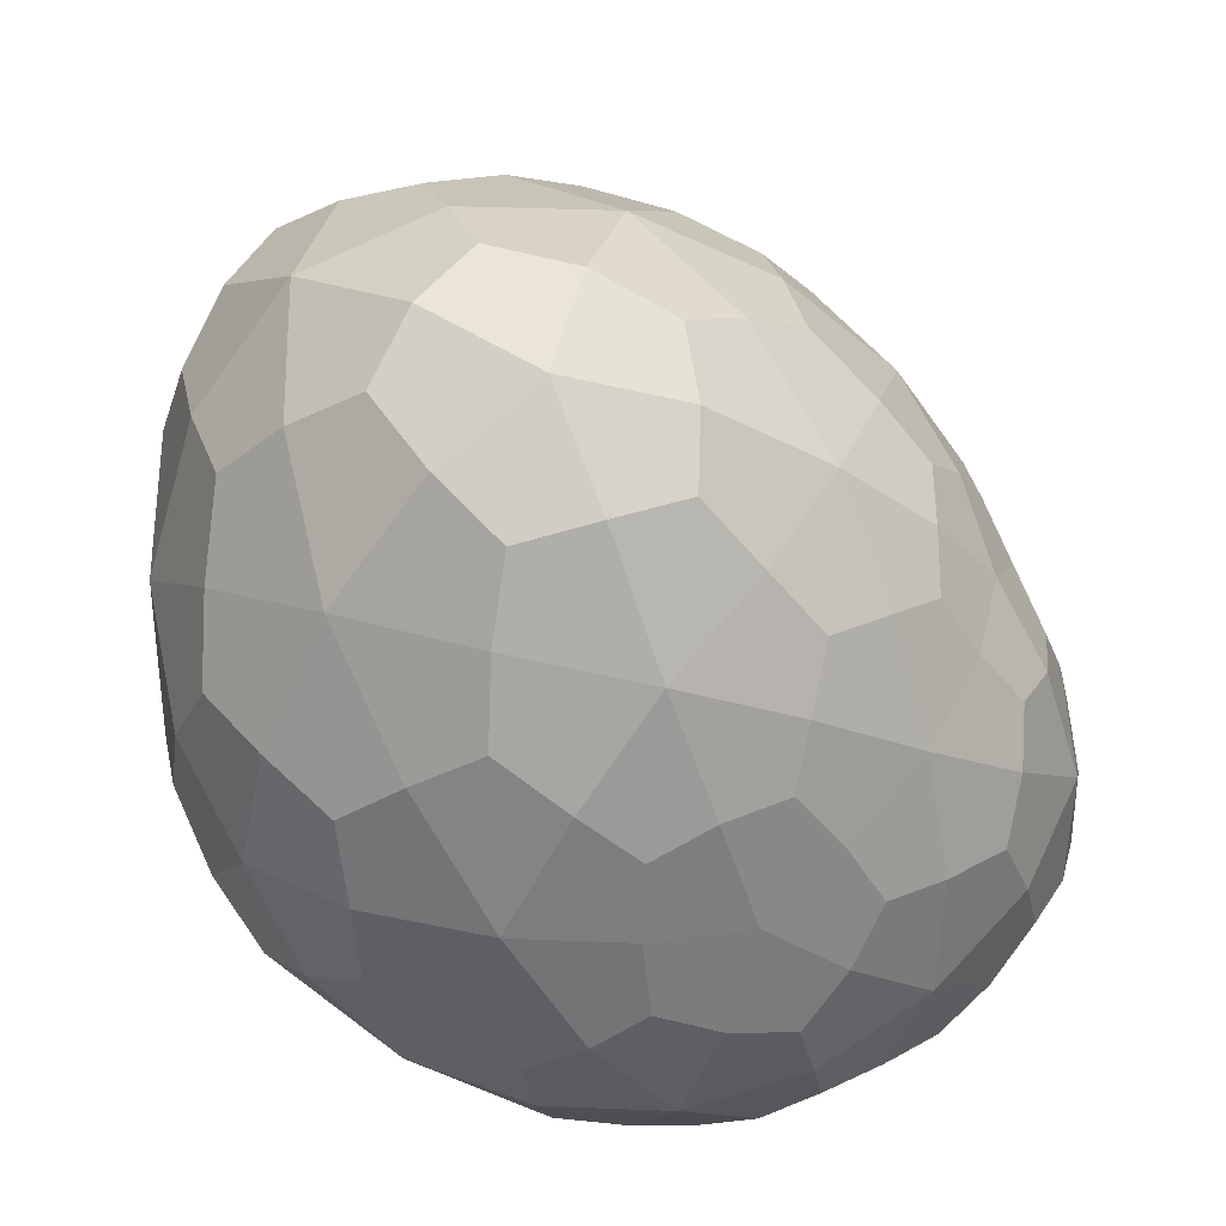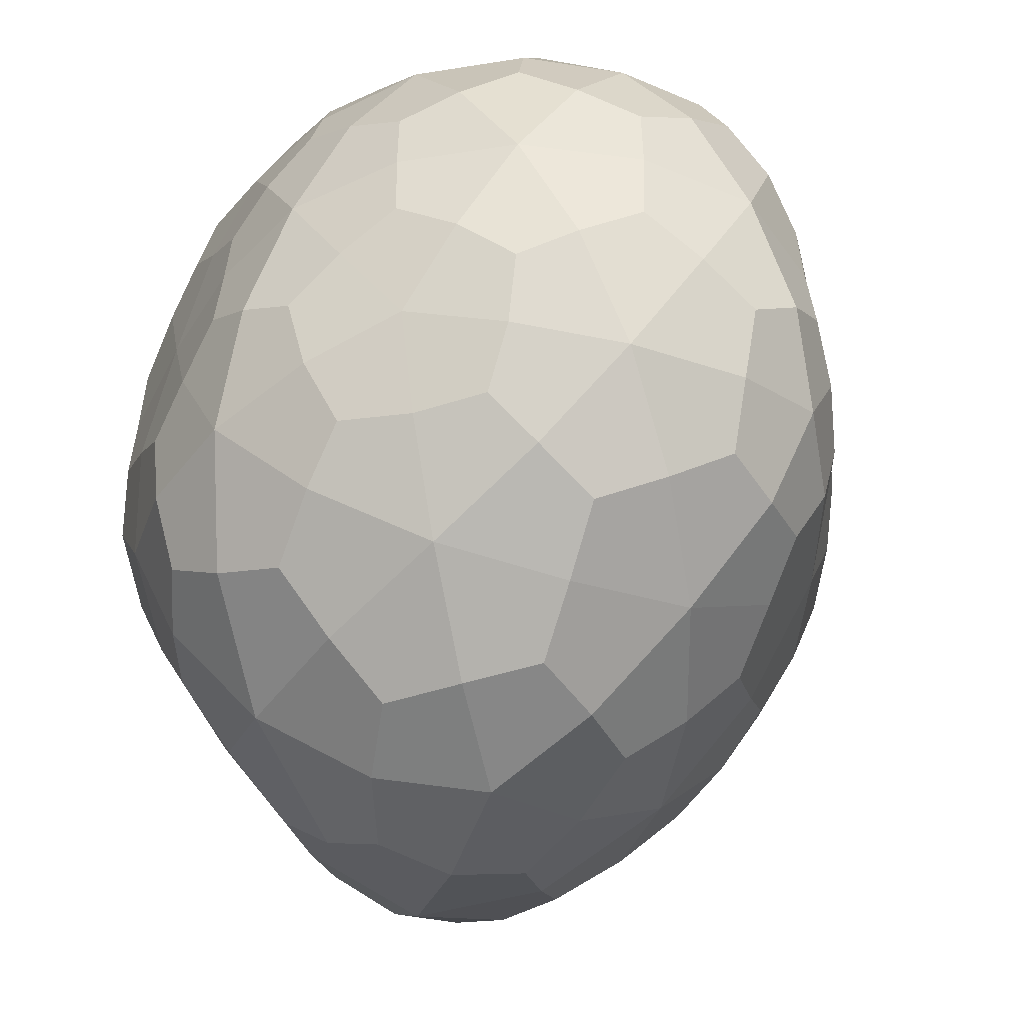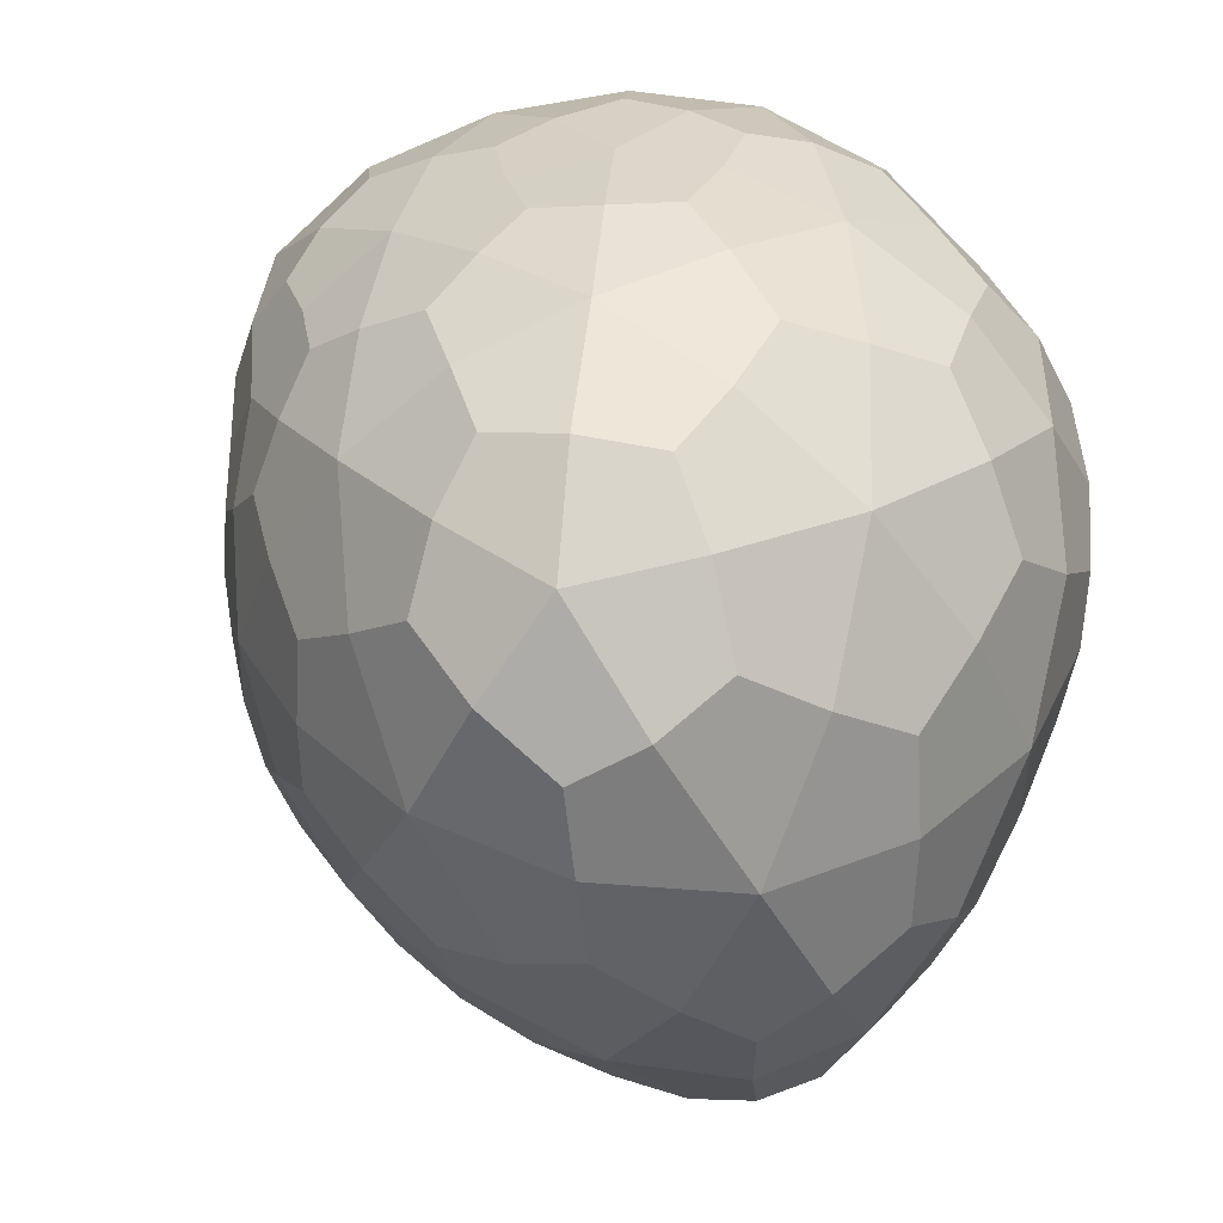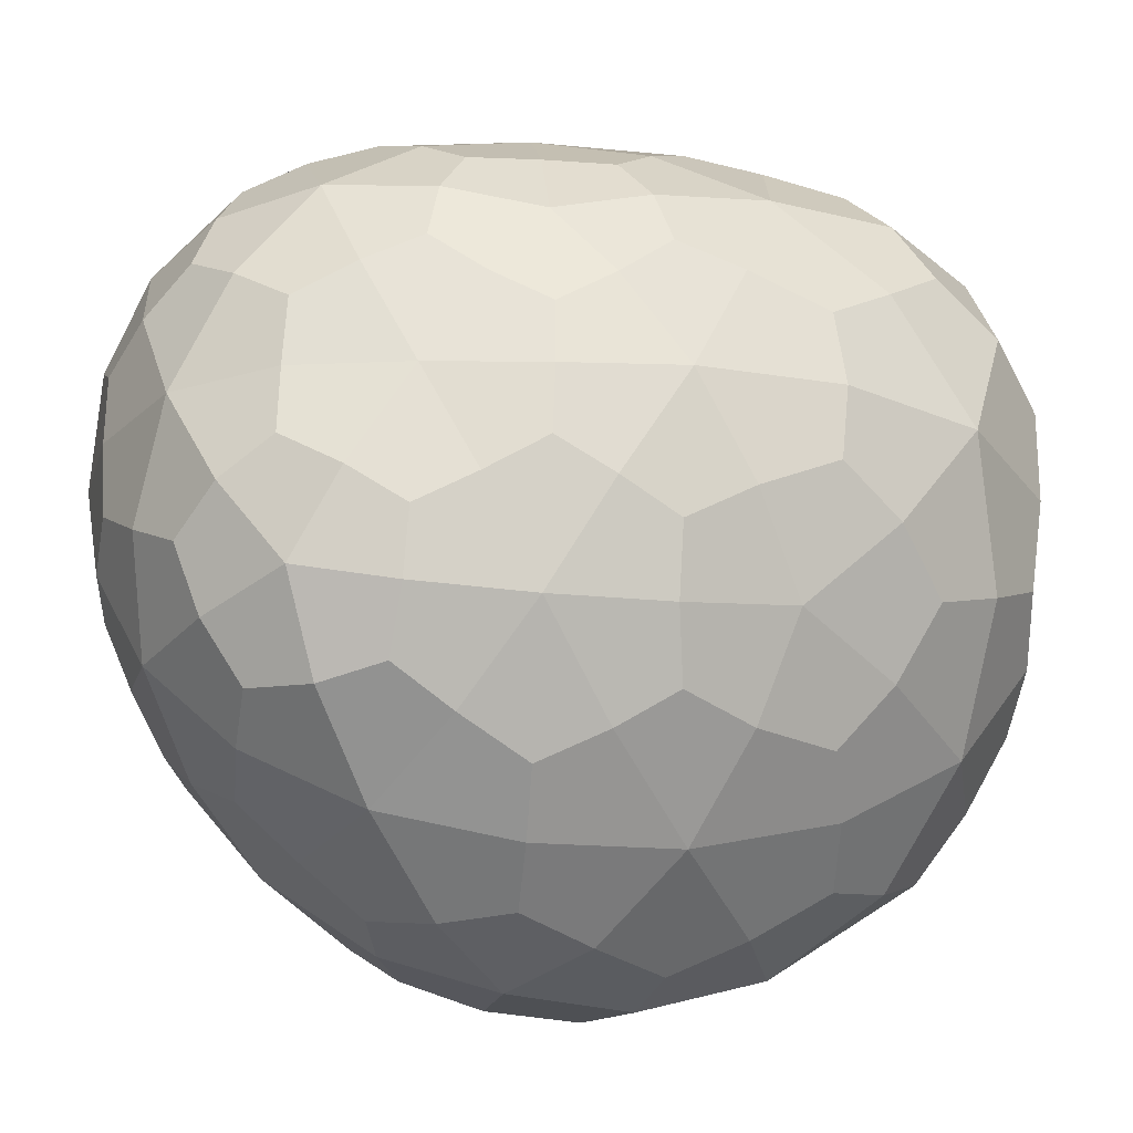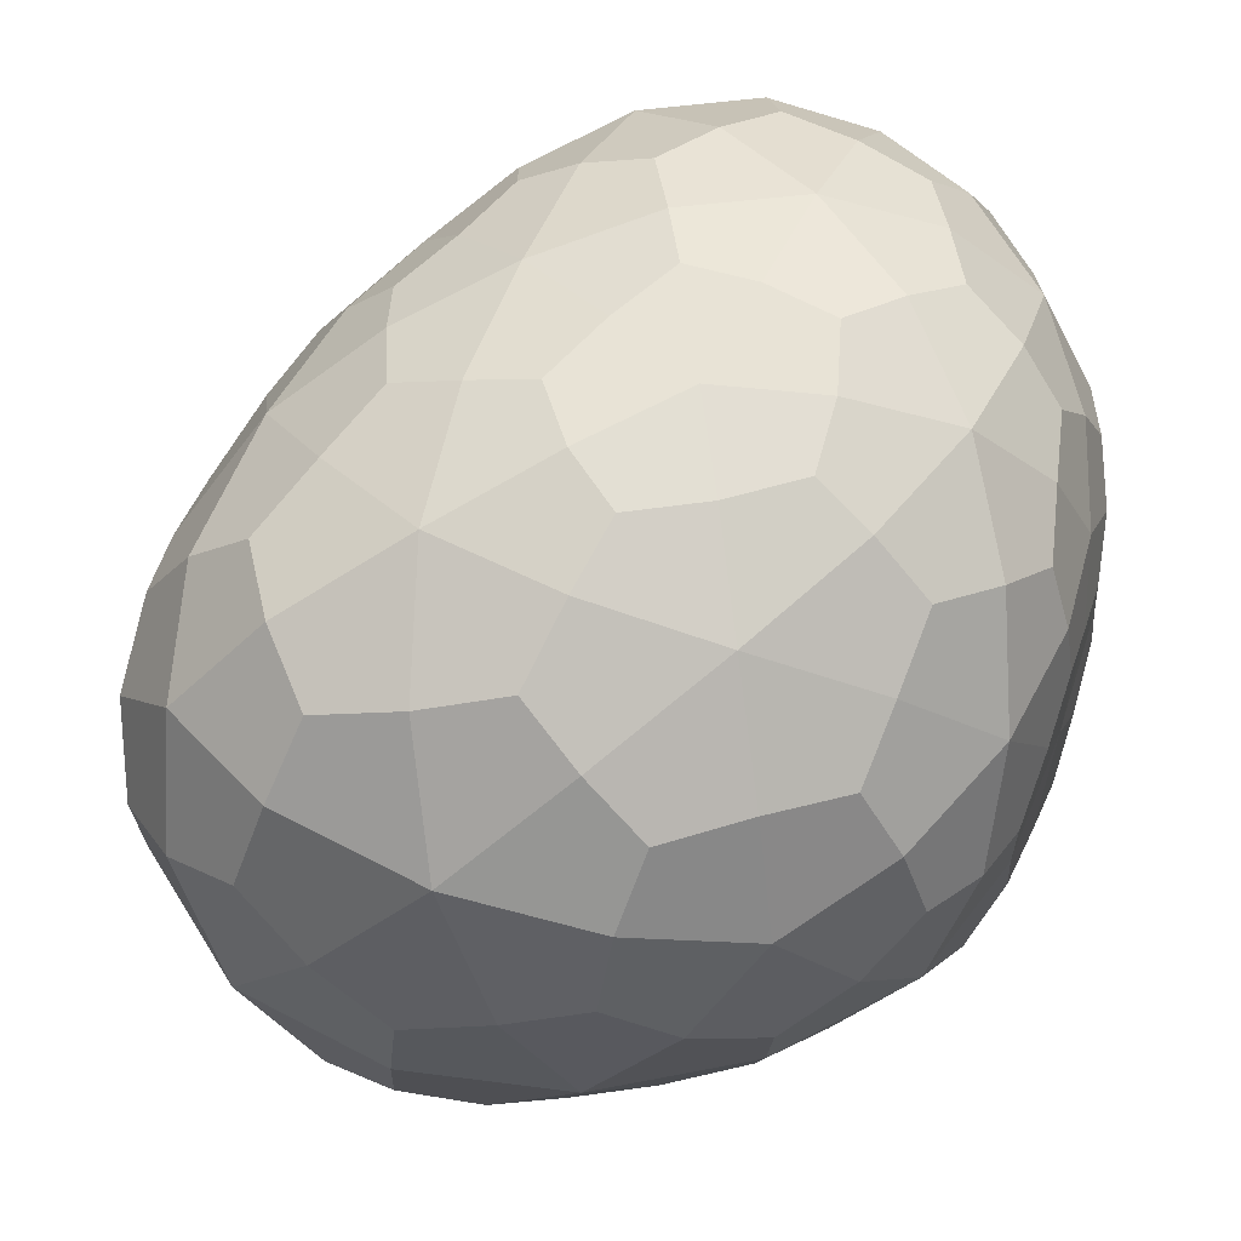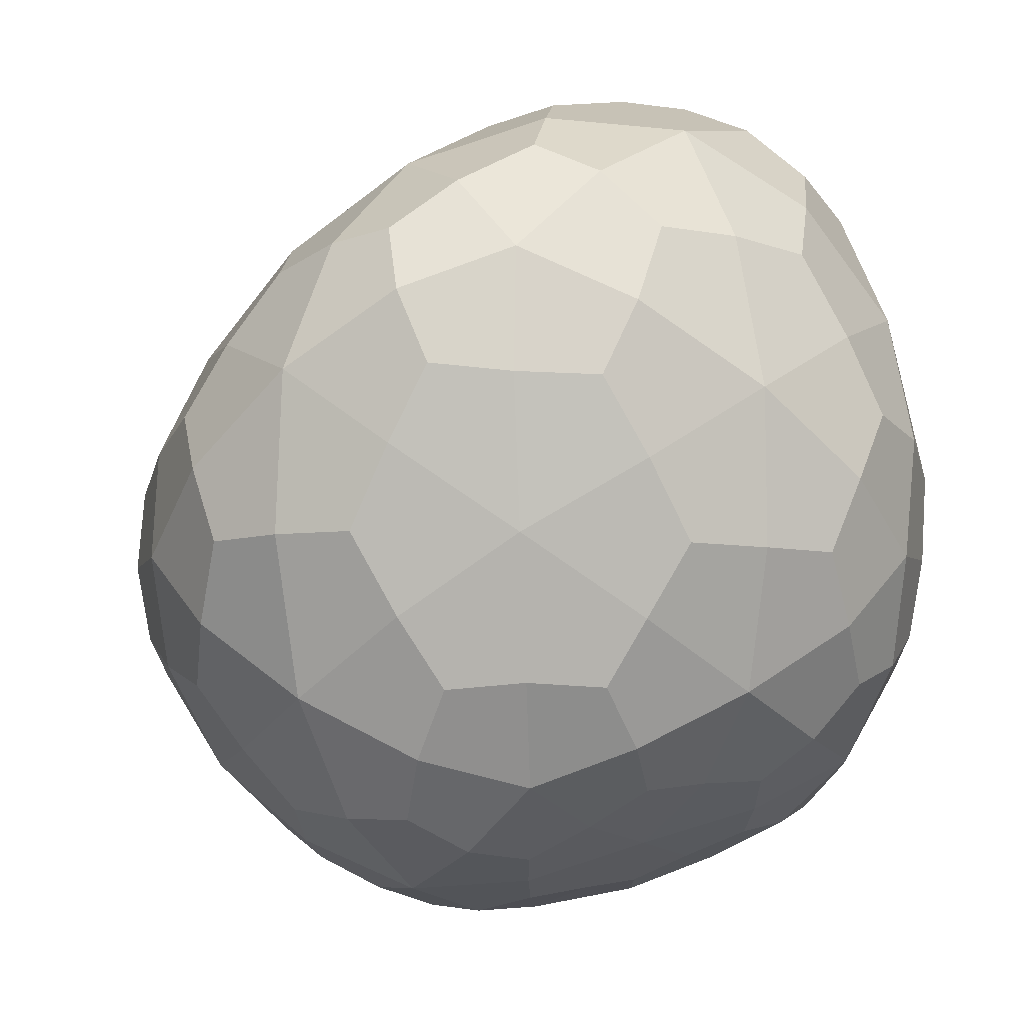
<metadata>
{"format":"obj","ext":"obj","renderer":"f3d","projection":"perspective","resolution":1024,"background":"white","views":[{"elev":29.8,"azim":166.8,"up":"+Z"},{"elev":-43.7,"azim":-146.4,"up":"+Y"},{"elev":32.6,"azim":22.7,"up":"+Y"},{"elev":-23.2,"azim":-64.2,"up":"+Y"},{"elev":69.2,"azim":80.4,"up":"+Y"},{"elev":-3.0,"azim":58.4,"up":"+Z"}]}
</metadata>
<code>
o Icosphere
v 0.1418 -3.769 0.1253
v 2.934 -1.98 2.479
v -0.7668 -1.505 2.938
v -2.943 -1.47 -0.007446
v -0.8201 -1.334 -2.54
v 2.42 -1.531 -1.719
v 1.189 1.837 3.669
v -2.046 1.405 1.565
v -2.343 1.444 -1.682
v 0.8329 1.386 -2.48
v 3.285 1.59 0.1369
v 0.06064 3.018 0.05701
v -0.3598 -3.036 1.849
v 1.84 -3.426 1.544
v 1.372 -2.056 3.356
v 2.999 -1.984 0.2701
v 1.59 -3.154 -1.011
v -1.747 -2.89 0.0159
v -2.064 -1.638 1.526
v -0.5057 -2.83 -1.615
v -2.257 -1.716 -1.605
v 0.8736 -1.717 -2.613
v 3.638 -0.1292 1.425
v 3.267 -0.02034 -0.964
v 0.2732 0.1094 3.975
v 2.537 -0.1007 3.636
v -2.692 0.01001 0.8597
v -1.715 0.05191 2.544
v -1.84 0.01272 -2.489
v -3.055 -0.001654 -0.9917
v 1.733 0.02062 -2.248
v 0.01325 0.03109 -2.925
v 2.683 1.912 2.181
v -0.739 1.838 2.78
v -2.663 1.669 -0.008678
v -0.8233 1.645 -2.49
v 2.273 1.757 -1.576
v 0.6779 2.879 1.912
v 1.762 2.819 0.1222
v -1.197 2.576 0.9819
v -1.321 2.631 -0.9674
v 0.5266 2.742 -1.595
v -0.1123 -3.597 0.9945
v 2.51 -2.795 2.137
v 0.2193 -1.82 3.264
v 3.074 -2.085 1.49
v 2.116 -2.377 -1.49
v -0.813 -3.479 0.0661
v -2.624 -1.603 0.7373
v -0.1951 -3.465 -0.7696
v -1.55 -1.568 -2.183
v 1.743 -1.695 -2.257
v 3.389 -1.154 2.068
v 3.439 0.86 -0.4401
v -0.2999 -0.791 3.552
v 1.901 1.009 3.861
v -2.929 -0.7914 0.4219
v -1.955 0.8039 2.072
v -1.348 -0.7162 -2.591
v -2.804 0.8036 -1.41
v 2.161 -0.8006 -2.062
v 0.4465 0.7601 -2.764
v 1.984 1.968 3.137
v -1.506 1.647 2.156
v -2.638 1.626 -0.923
v 0.059 1.562 -2.589
v 2.911 1.747 -0.765
v 0.9671 2.484 2.938
v 0.862 3.038 0.08658
v -1.726 2.039 1.34
v -1.945 2.1 -1.4
v 0.7256 2.117 -2.179
v -0.6066 -2.301 2.498
v 0.9857 -3.792 0.8077
v 2.324 -2.145 3.065
v 2.787 -1.795 -0.8841
v 0.8818 -3.665 -0.424
v -2.514 -2.207 -4.5e-05
v -1.467 -1.619 2.294
v -0.7087 -2.084 -2.201
v -2.779 -1.671 -0.793
v -0.01648 -1.555 -2.678
v 3.614 0.8424 0.7401
v 2.899 -0.8415 -1.408
v 0.7773 1.086 4.028
v 2.886 -1.168 3.146
v -2.416 0.776 1.266
v -1.308 -0.7688 2.846
v -2.196 0.7968 -2.164
v -3.121 -0.8115 -0.4932
v 1.287 0.7728 -2.418
v -0.422 -0.7007 -2.834
v 3.136 1.812 1.118
v 0.2347 1.955 3.398
v -2.407 1.578 0.8469
v -1.686 1.599 -2.163
v 1.546 1.619 -2.137
v 0.3543 3.034 0.9343
v 2.662 2.294 0.135
v -0.5503 2.893 0.523
v -0.6116 2.919 -0.4631
v 0.2791 3.001 -0.7714
v 1.186 2.89 -0.8302
v 2.1 2.43 -0.8284
v 1.459 2.386 -1.654
v -0.4235 2.797 -1.372
v -0.1797 2.309 -2.131
v -1.109 2.275 -1.837
v -1.35 2.686 0.003783
v -2.107 2.27 -0.4821
v -2.019 2.225 0.4758
v -0.3015 2.816 1.499
v -0.9896 2.319 1.914
v -0.06887 2.507 2.46
v 1.291 2.956 1.081
v 1.734 2.582 2.146
v 2.296 2.518 1.175
v 2.891 0.9228 -1.366
v 2.586 0.03633 -1.716
v 2.099 0.9082 -1.974
v -0.4415 0.8557 -2.834
v -0.9342 0.05876 -2.833
v -1.375 0.8586 -2.627
v -3.006 0.8807 -0.5046
v -3.026 0.02604 -0.0579
v -2.798 0.8728 0.4227
v -1.286 0.9703 2.794
v -0.8297 0.117 3.368
v -0.3112 1.068 3.547
v 2.768 0.9728 3.057
v 3.266 -0.1289 2.661
v 3.35 0.9327 1.911
v 0.8862 -0.005465 -2.685
v 1.326 -0.8655 -2.554
v 0.4723 -0.8394 -2.876
v -2.589 -0.02553 -1.846
v -2.157 -0.8699 -2.135
v -2.803 -0.8948 -1.386
v -2.271 0.003329 1.727
v -2.475 -0.8206 1.254
v -1.985 -0.8099 2.076
v 1.477 -0.001727 4.077
v 0.8889 -0.9943 3.86
v 2.043 -1.143 3.715
v 3.621 -0.09647 0.169
v 3.463 -1.103 0.8454
v 3.28 -1.003 -0.3897
v 1.26 -2.541 -1.988
v 0.5656 -3.136 -1.441
v 0.233 -2.383 -2.23
v -1.467 -2.359 -1.659
v -1.219 -3.007 -0.8581
v -2.113 -2.418 -0.8686
v -2.004 -2.376 0.8361
v -1.143 -3.088 0.9514
v -1.33 -2.416 1.715
v 2.387 -2.714 -0.3766
v 2.531 -2.879 0.9473
v 1.815 -3.474 0.2609
v 0.5379 -2.695 2.687
v 0.797 -3.41 1.835
v 1.68 -2.918 2.584
v 0.5679 -3.676 1.25
v 2.742 -2.653 1.553
v -0.7299 -3.452 0.6835
v -0.7763 -3.373 -0.5396
v 0.4241 -3.483 -0.9226
v 3.365 -1.467 1.472
v 0.2772 -1.215 3.63
v -2.712 -1.08 0.8284
v -1.722 -1.062 -2.338
v 1.75 -1.124 -2.341
v 3.25 -0.8332 2.682
v -0.8454 -0.4719 3.312
v -3.081 -0.5259 -0.04172
v -0.9122 -0.4391 -2.787
v 2.588 -0.527 -1.758
v 1.593 2.419 2.791
v -1.418 2.036 1.825
v -2.277 2.05 -0.942
v 0.192 2.037 -2.338
v 2.59 2.206 -0.515
v 0.7908 3.019 -0.5281
v 1.596 2.623 -1.138
v 1.276 2.085 -2.032
v -0.264 2.95 -0.9007
v -0.5776 2.51 -1.817
v -1.6 2.032 -1.836
v -0.8618 2.857 0.01541
v -1.86 2.434 0.002996
v -2.089 1.982 0.8901
v -0.1672 2.947 1.013
v -0.4705 2.586 1.968
v 0.3563 2.385 2.978
v 0.8443 3.053 0.7155
v 1.794 2.732 1.478
v 2.739 2.267 0.8288
v 3.144 1.2 -0.9145
v 2.552 0.6342 -1.712
v 1.67 1.112 -2.198
v 0.01517 1.067 -2.78
v -0.9279 0.598 -2.814
v -1.776 1.1 -2.377
v -2.894 1.123 -0.9516
v -2.984 0.6056 -0.04584
v -2.579 1.093 0.8477
v -1.618 1.16 2.366
v -0.8342 0.728 3.278
v 0.2084 1.411 3.741
v 2.274 1.35 3.433
v 3.188 0.5981 2.578
v 3.44 1.223 1.28
v 0.8776 0.504 -2.643
v 0.8988 -0.577 -2.744
v 0.03301 -1.039 -2.853
v -2.579 0.5252 -1.843
v -2.556 -0.6117 -1.826
v -2.974 -1.141 -0.917
v -2.238 0.5172 1.708
v -2.264 -0.5424 1.701
v -1.645 -1.074 2.413
v 1.407 0.713 4.1
v 1.505 -0.729 3.96
v 2.46 -1.517 3.389
v 3.636 0.5324 0.1422
v 3.501 -0.7413 0.198
v 3.041 -1.219 -0.9229
v 1.738 -2.256 -1.98
v 0.6948 -2.727 -1.936
v -0.1605 -2.034 -2.41
v -1.268 -2.037 -2.036
v -1.632 -2.628 -1.16
v -2.522 -2.152 -0.5684
v -2.436 -2.099 0.54
v -1.515 -2.654 1.181
v -1.173 -2.147 2.182
v 2.462 -2.337 -0.9396
v 2.28 -3.072 0.2781
v 1.275 -3.738 0.2188
v 0.04771 -2.321 2.848
v 1.03 -3.056 2.417
v 2.214 -2.7 2.653
f 1 74 163 43
f 14 161 163 74
f 13 43 163 161
f 2 44 164 46
f 14 158 164 44
f 16 46 164 158
f 1 43 165 48
f 13 155 165 43
f 18 48 165 155
f 1 48 166 50
f 18 152 166 48
f 20 50 166 152
f 1 50 167 77
f 20 149 167 50
f 17 77 167 149
f 2 46 168 53
f 16 146 168 46
f 23 53 168 146
f 3 45 169 55
f 15 143 169 45
f 25 55 169 143
f 4 49 170 57
f 19 140 170 49
f 27 57 170 140
f 5 51 171 59
f 21 137 171 51
f 29 59 171 137
f 6 52 172 61
f 22 134 172 52
f 31 61 172 134
f 2 53 173 86
f 23 131 173 53
f 26 86 173 131
f 3 55 174 88
f 25 128 174 55
f 28 88 174 128
f 4 57 175 90
f 27 125 175 57
f 30 90 175 125
f 5 59 176 92
f 29 122 176 59
f 32 92 176 122
f 6 61 177 84
f 31 119 177 61
f 24 84 177 119
f 7 63 178 68
f 33 116 178 63
f 38 68 178 116
f 8 64 179 70
f 34 113 179 64
f 40 70 179 113
f 9 65 180 71
f 35 110 180 65
f 41 71 180 110
f 10 66 181 72
f 36 107 181 66
f 42 72 181 107
f 11 67 182 99
f 37 104 182 67
f 39 99 182 104
f 39 103 183 69
f 42 102 183 103
f 12 69 183 102
f 39 104 184 103
f 37 105 184 104
f 42 103 184 105
f 37 97 185 105
f 10 72 185 97
f 42 105 185 72
f 42 106 186 102
f 41 101 186 106
f 12 102 186 101
f 42 107 187 106
f 36 108 187 107
f 41 106 187 108
f 36 96 188 108
f 9 71 188 96
f 41 108 188 71
f 41 109 189 101
f 40 100 189 109
f 12 101 189 100
f 41 110 190 109
f 35 111 190 110
f 40 109 190 111
f 35 95 191 111
f 8 70 191 95
f 40 111 191 70
f 40 112 192 100
f 38 98 192 112
f 12 100 192 98
f 40 113 193 112
f 34 114 193 113
f 38 112 193 114
f 34 94 194 114
f 7 68 194 94
f 38 114 194 68
f 38 115 195 98
f 39 69 195 115
f 12 98 195 69
f 38 116 196 115
f 33 117 196 116
f 39 115 196 117
f 33 93 197 117
f 11 99 197 93
f 39 117 197 99
f 24 118 198 54
f 37 67 198 118
f 11 54 198 67
f 24 119 199 118
f 31 120 199 119
f 37 118 199 120
f 31 91 200 120
f 10 97 200 91
f 37 120 200 97
f 32 121 201 62
f 36 66 201 121
f 10 62 201 66
f 32 122 202 121
f 29 123 202 122
f 36 121 202 123
f 29 89 203 123
f 9 96 203 89
f 36 123 203 96
f 30 124 204 60
f 35 65 204 124
f 9 60 204 65
f 30 125 205 124
f 27 126 205 125
f 35 124 205 126
f 27 87 206 126
f 8 95 206 87
f 35 126 206 95
f 28 127 207 58
f 34 64 207 127
f 8 58 207 64
f 28 128 208 127
f 25 129 208 128
f 34 127 208 129
f 25 85 209 129
f 7 94 209 85
f 34 129 209 94
f 26 130 210 56
f 33 63 210 130
f 7 56 210 63
f 26 131 211 130
f 23 132 211 131
f 33 130 211 132
f 23 83 212 132
f 11 93 212 83
f 33 132 212 93
f 31 133 213 91
f 32 62 213 133
f 10 91 213 62
f 31 134 214 133
f 22 135 214 134
f 32 133 214 135
f 22 82 215 135
f 5 92 215 82
f 32 135 215 92
f 29 136 216 89
f 30 60 216 136
f 9 89 216 60
f 29 137 217 136
f 21 138 217 137
f 30 136 217 138
f 21 81 218 138
f 4 90 218 81
f 30 138 218 90
f 27 139 219 87
f 28 58 219 139
f 8 87 219 58
f 27 140 220 139
f 19 141 220 140
f 28 139 220 141
f 19 79 221 141
f 3 88 221 79
f 28 141 221 88
f 25 142 222 85
f 26 56 222 142
f 7 85 222 56
f 25 143 223 142
f 15 144 223 143
f 26 142 223 144
f 15 75 224 144
f 2 86 224 75
f 26 144 224 86
f 23 145 225 83
f 24 54 225 145
f 11 83 225 54
f 23 146 226 145
f 16 147 226 146
f 24 145 226 147
f 16 76 227 147
f 6 84 227 76
f 24 147 227 84
f 17 148 228 47
f 22 52 228 148
f 6 47 228 52
f 17 149 229 148
f 20 150 229 149
f 22 148 229 150
f 20 80 230 150
f 5 82 230 80
f 22 150 230 82
f 20 151 231 80
f 21 51 231 151
f 5 80 231 51
f 20 152 232 151
f 18 153 232 152
f 21 151 232 153
f 18 78 233 153
f 4 81 233 78
f 21 153 233 81
f 18 154 234 78
f 19 49 234 154
f 4 78 234 49
f 18 155 235 154
f 13 156 235 155
f 19 154 235 156
f 13 73 236 156
f 3 79 236 73
f 19 156 236 79
f 16 157 237 76
f 17 47 237 157
f 6 76 237 47
f 16 158 238 157
f 14 159 238 158
f 17 157 238 159
f 14 74 239 159
f 1 77 239 74
f 17 159 239 77
f 13 160 240 73
f 15 45 240 160
f 3 73 240 45
f 13 161 241 160
f 14 162 241 161
f 15 160 241 162
f 14 44 242 162
f 2 75 242 44
f 15 162 242 75

</code>
